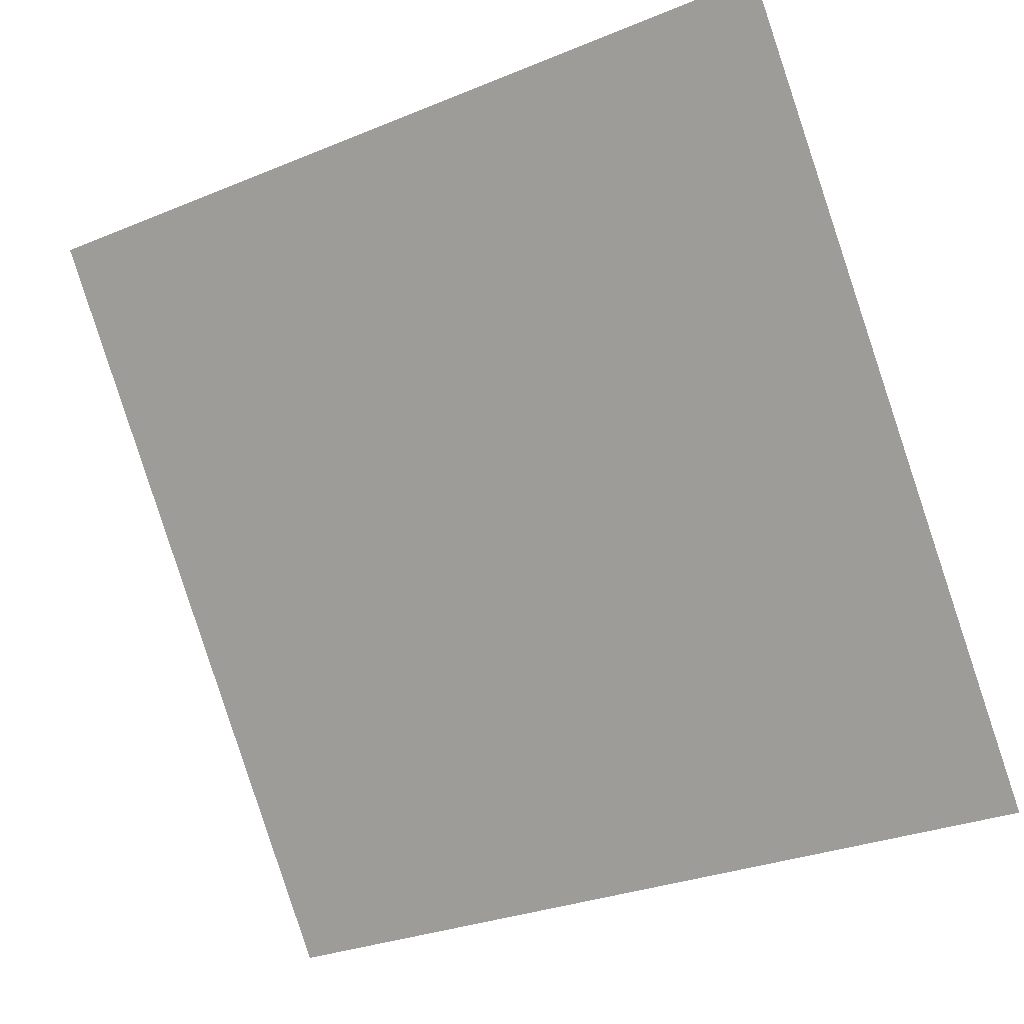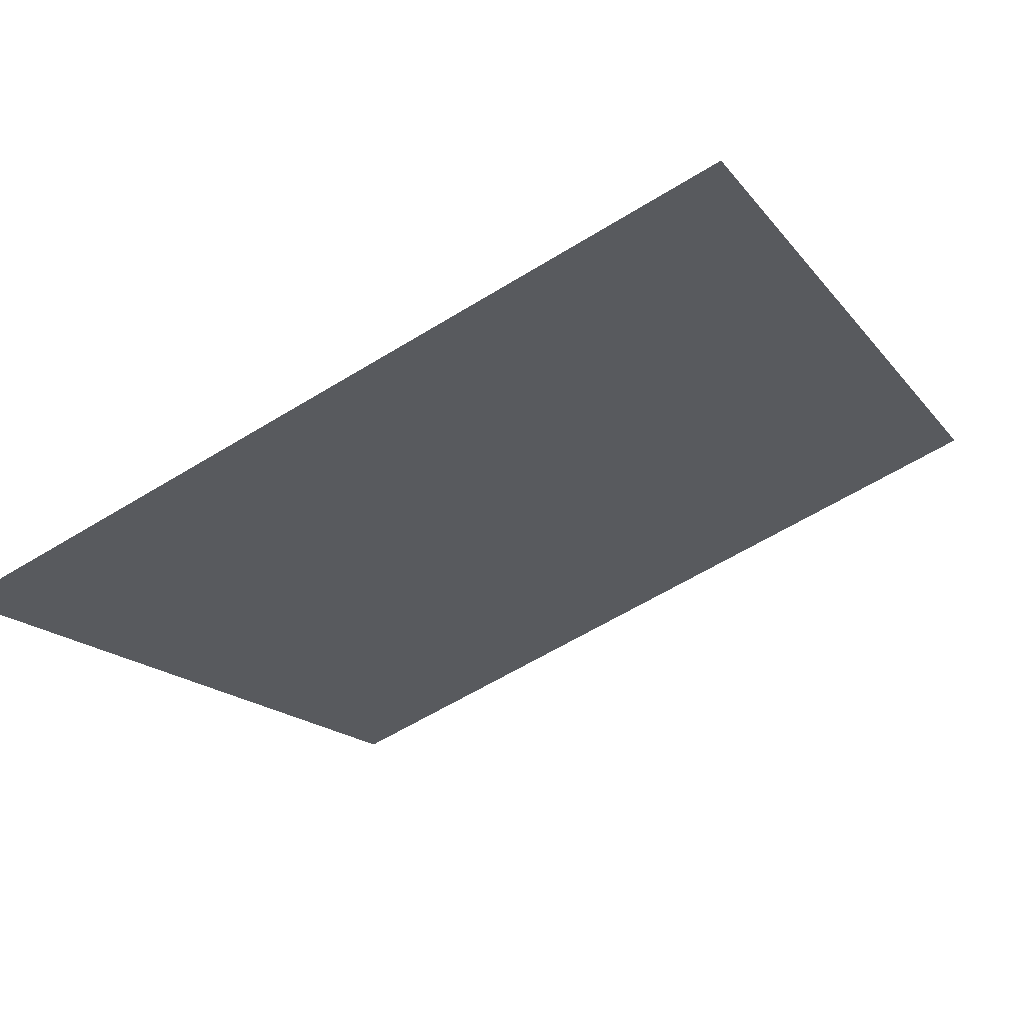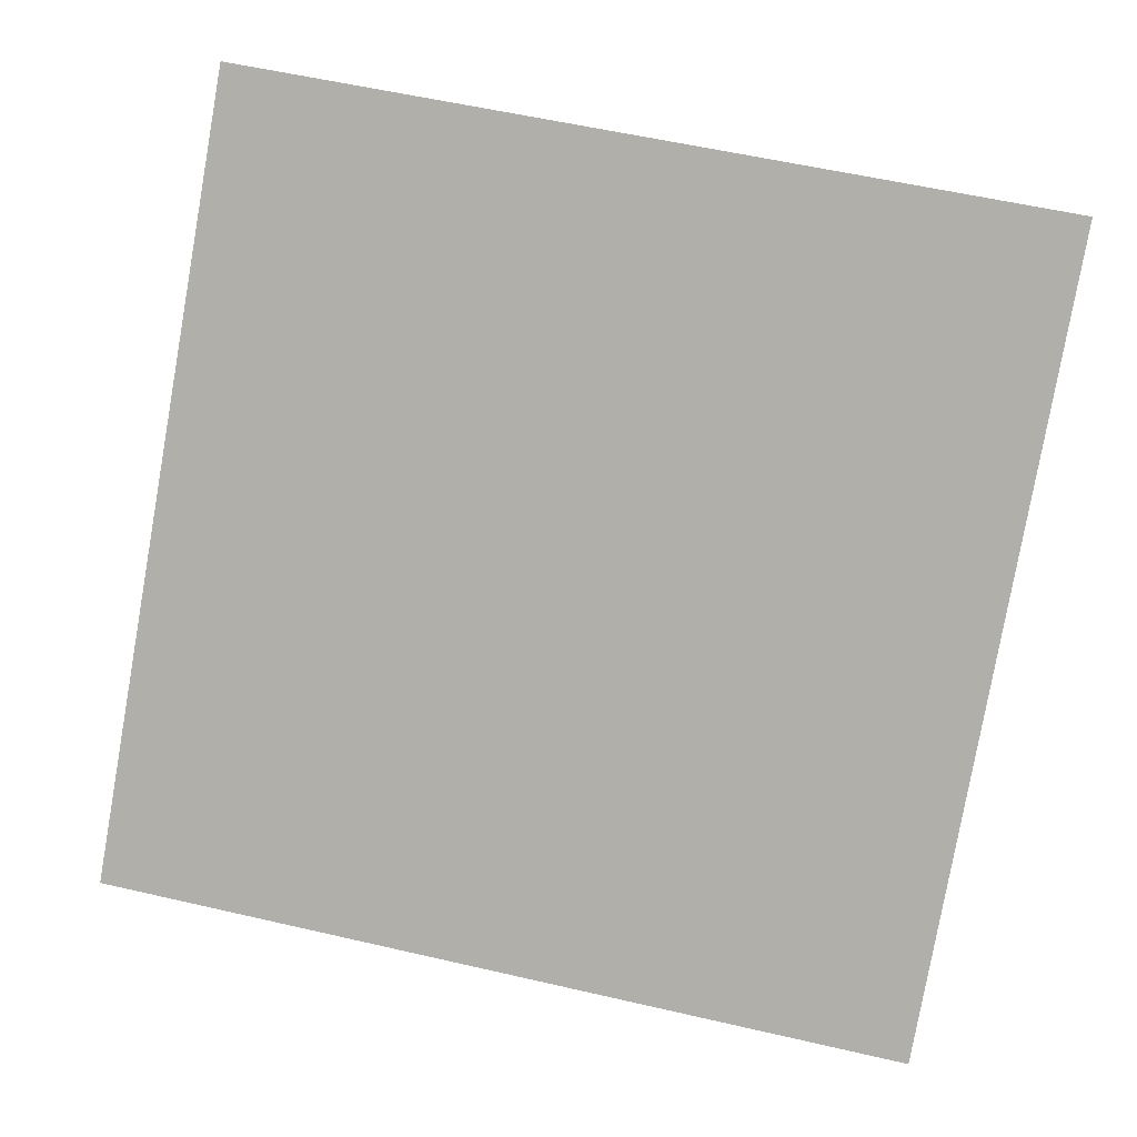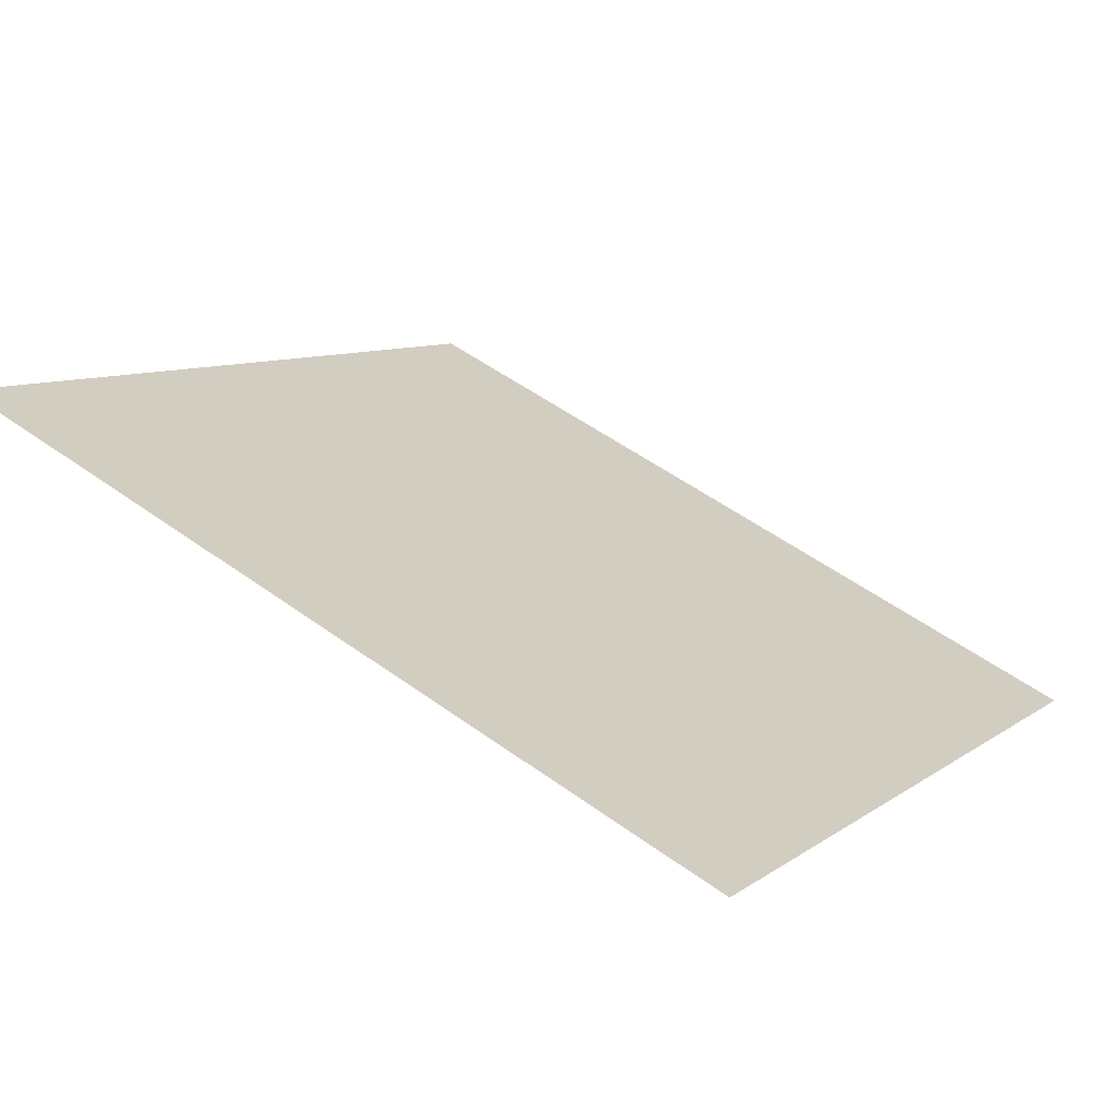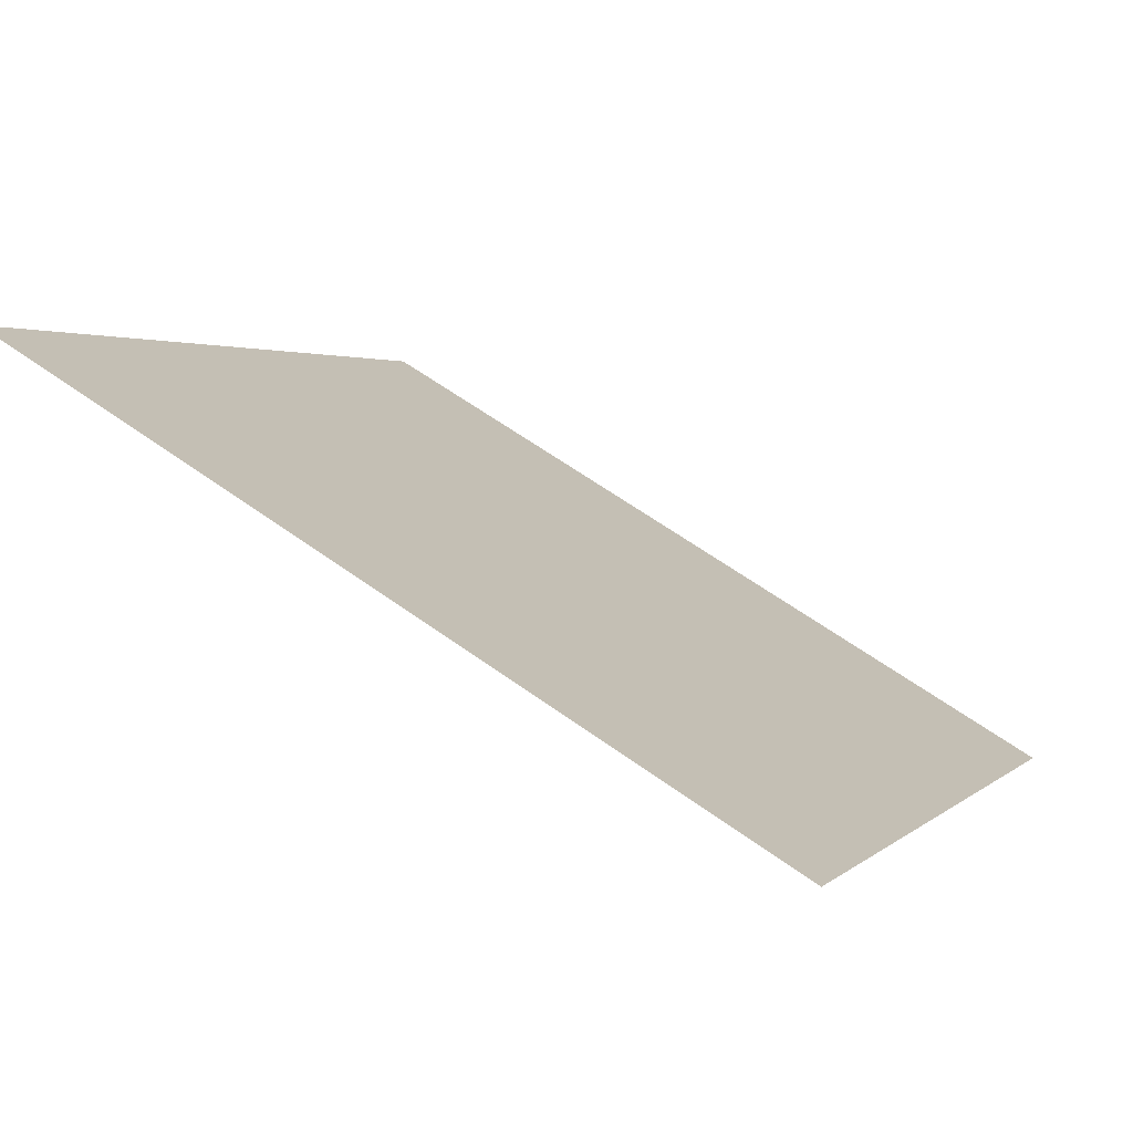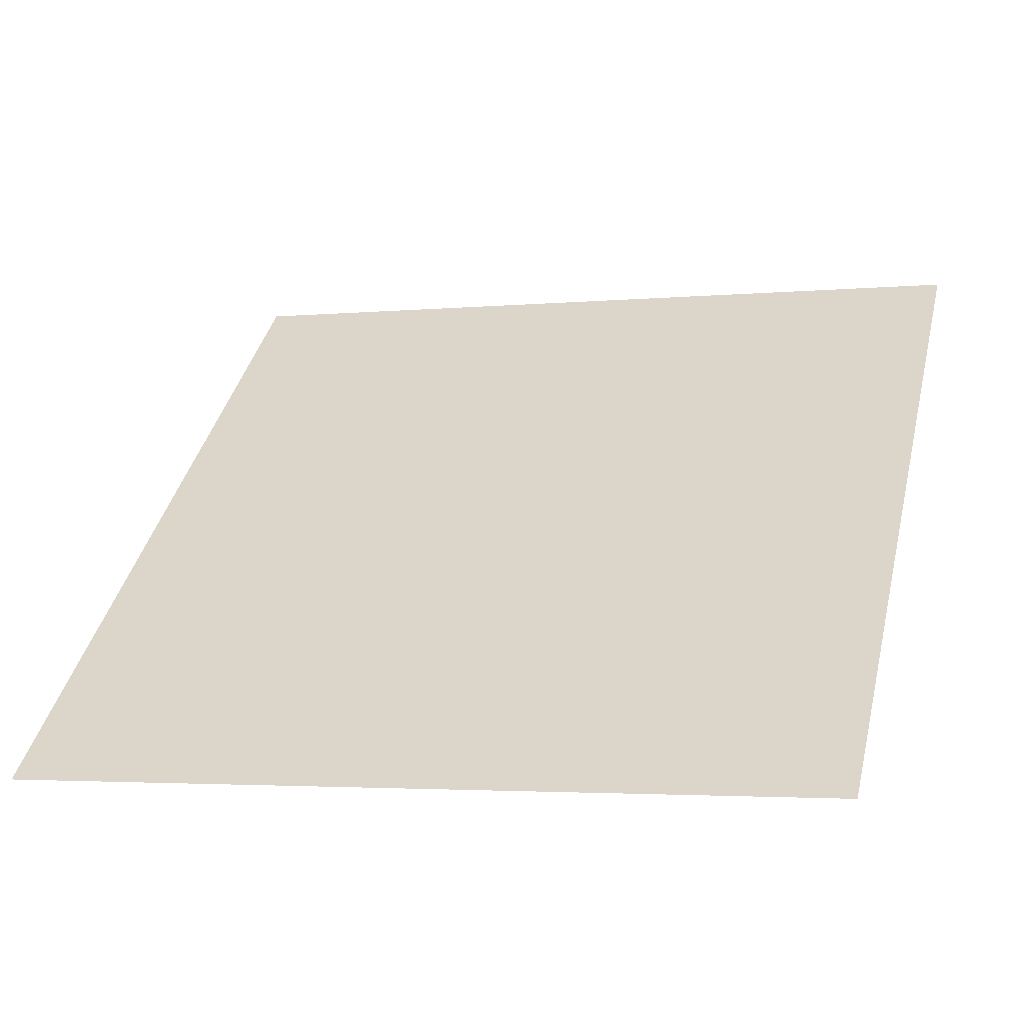
<metadata>
{"format":"obj","ext":"obj","renderer":"f3d","projection":"perspective","resolution":1024,"background":"white","views":[{"elev":-28.8,"azim":-150.4,"up":"+Z"},{"elev":-57.7,"azim":-147.3,"up":"+Y"},{"elev":63.6,"azim":-166.1,"up":"+Y"},{"elev":51.5,"azim":38.1,"up":"+Y"},{"elev":61.6,"azim":-144.9,"up":"+Z"},{"elev":1.3,"azim":-161.9,"up":"+Y"}]}
</metadata>
<code>
v 0.1031 0.7166 0.4168
v 0.09651 0.7168 0.4169
v 0.09663 0.7207 0.4221
v 0.1032 0.7206 0.4221
f 4 3 2 1

</code>
